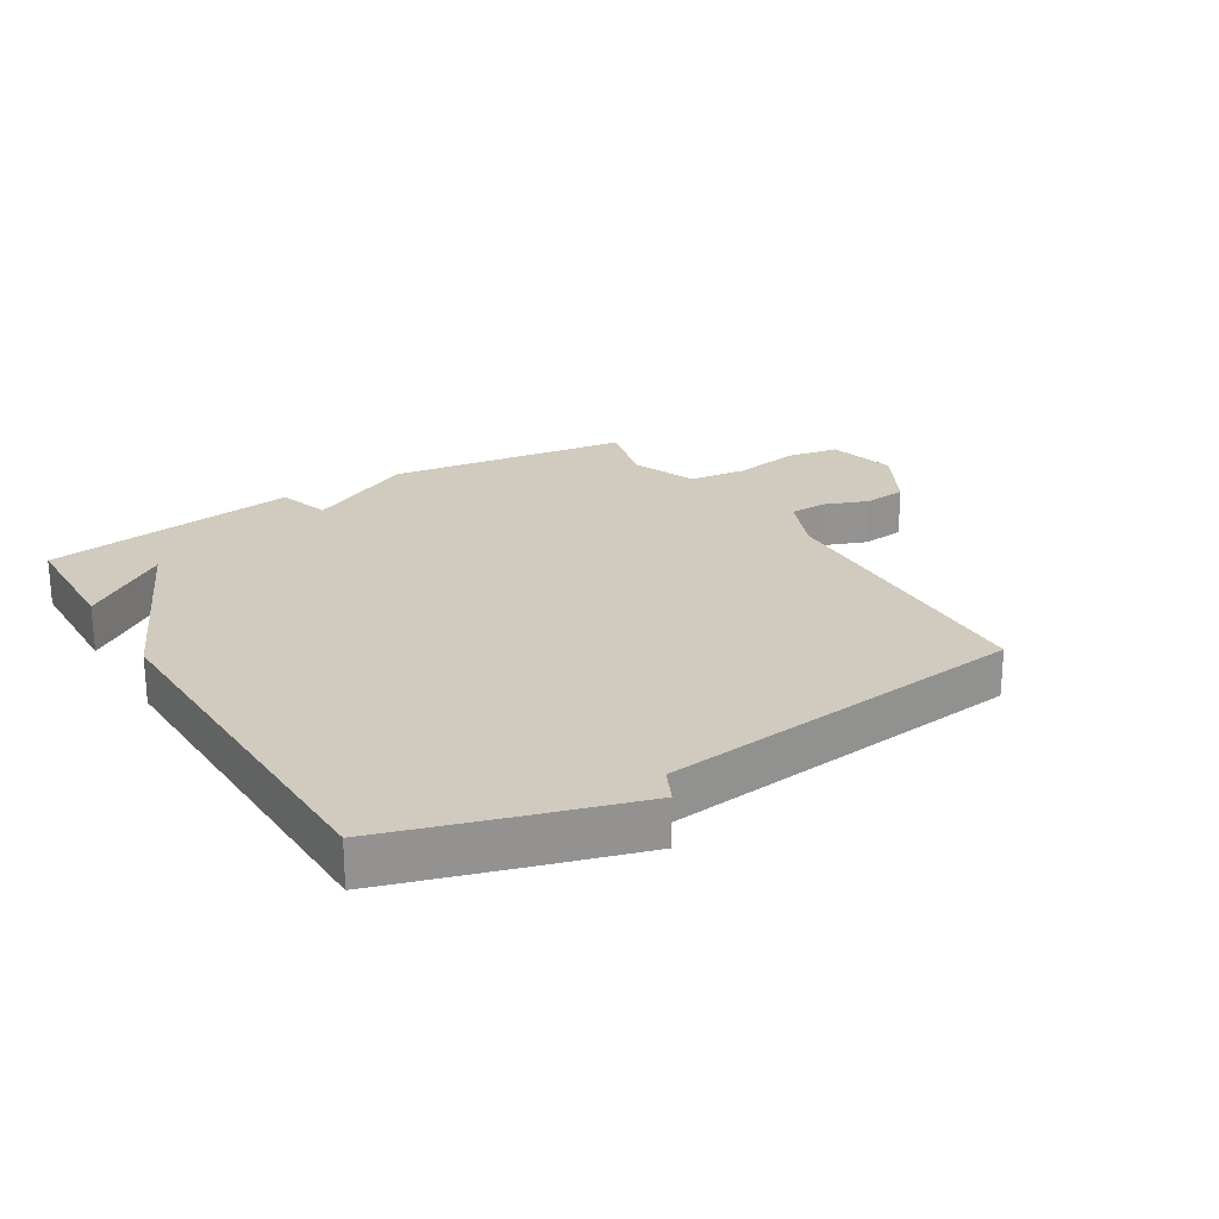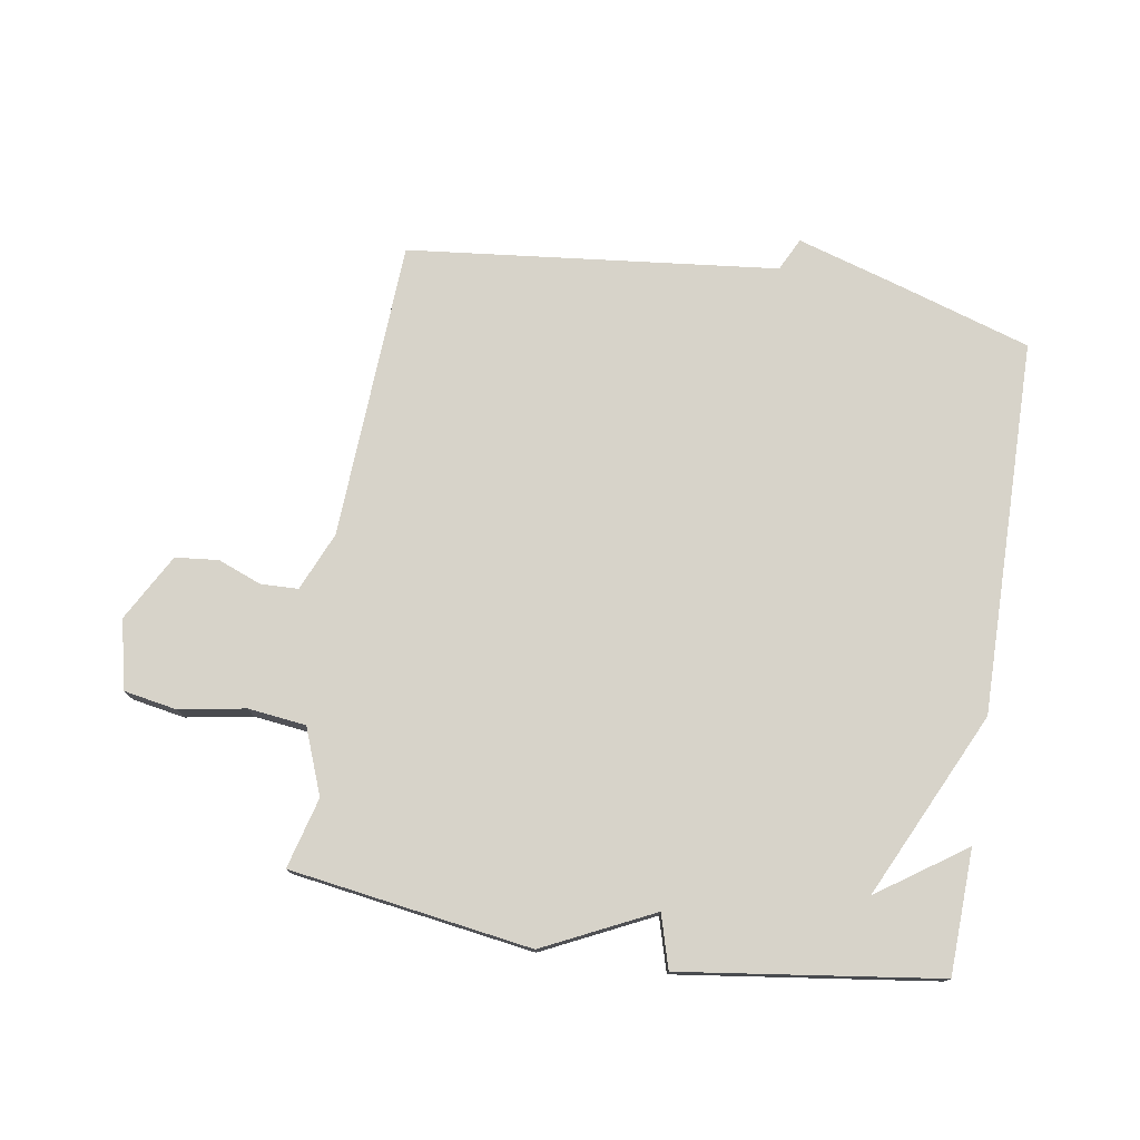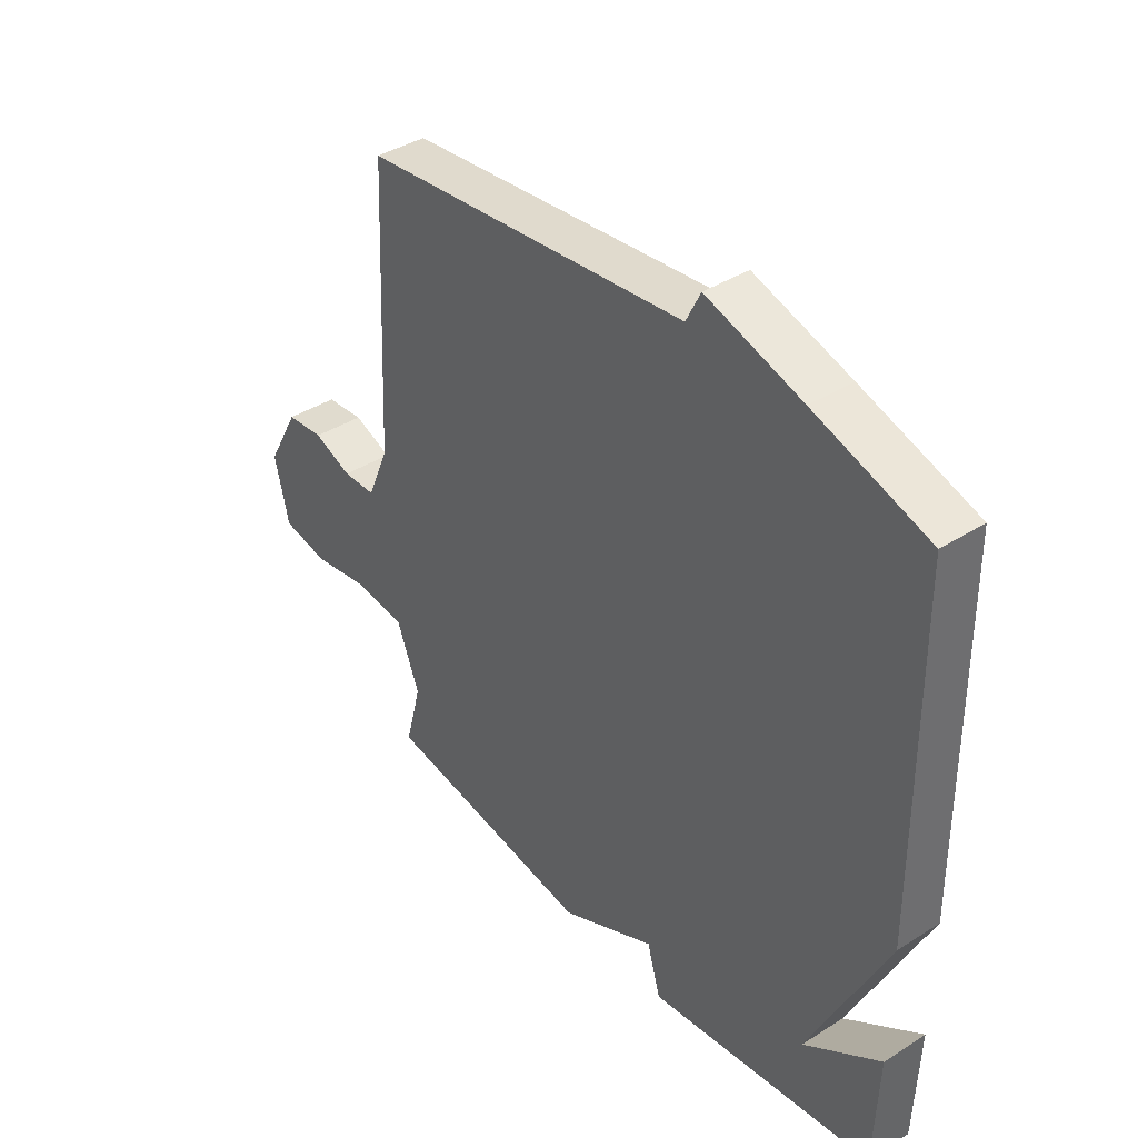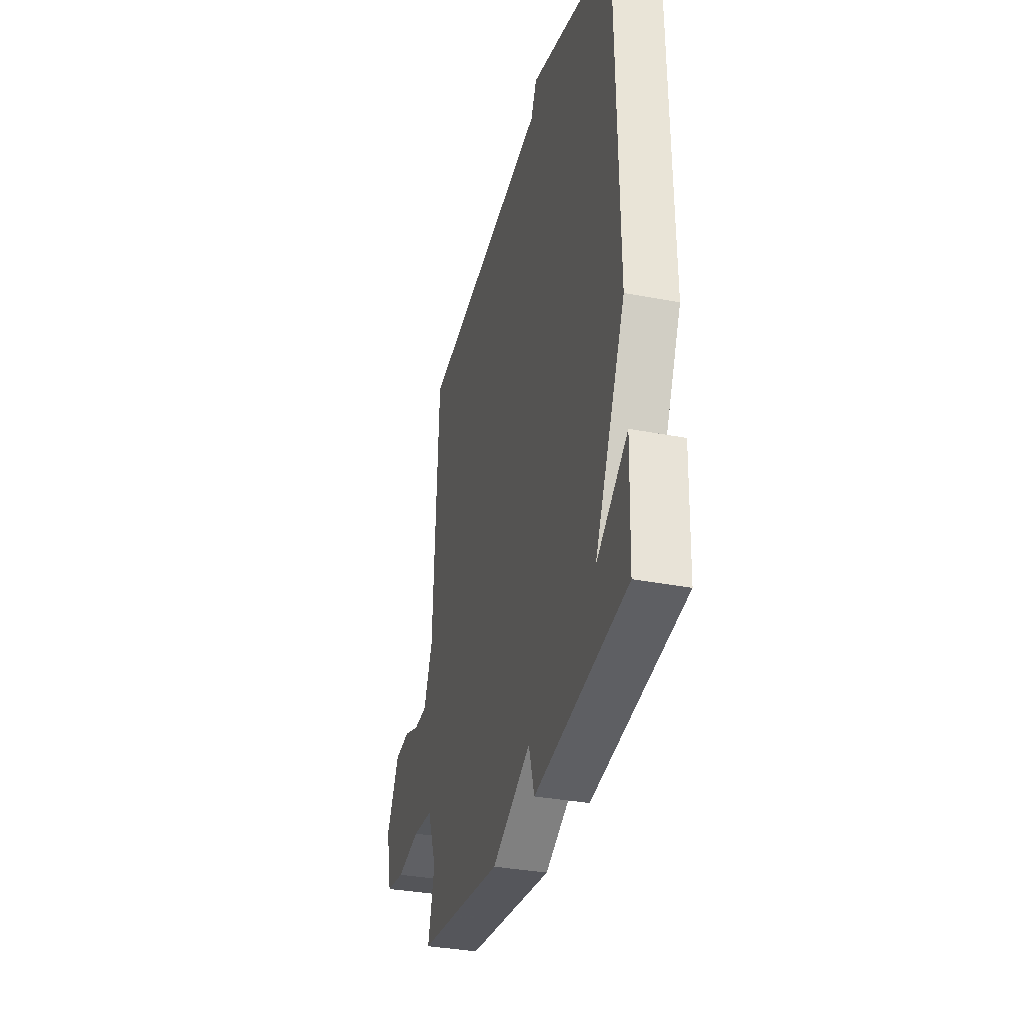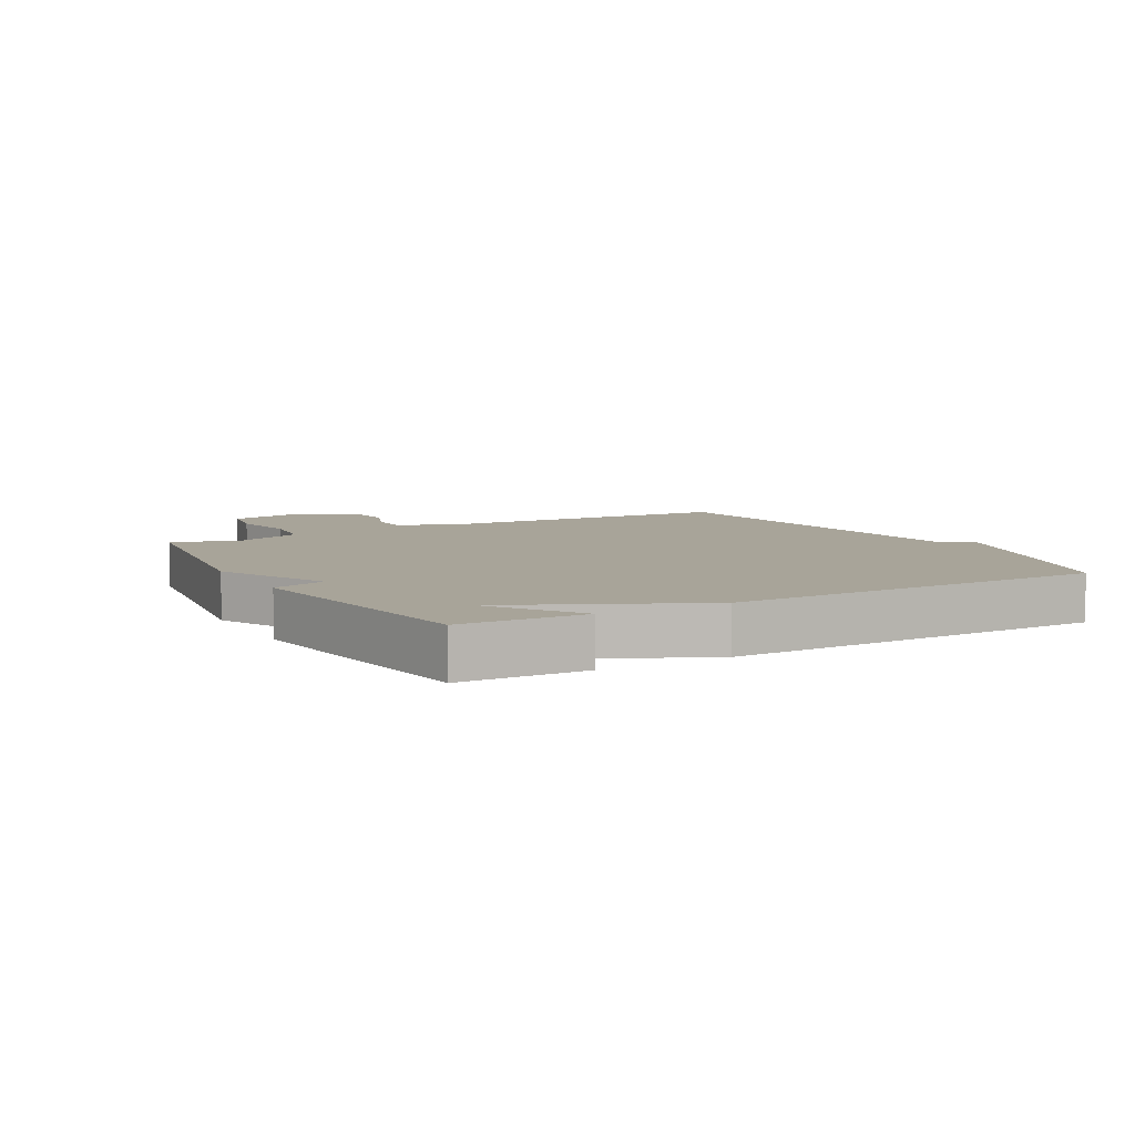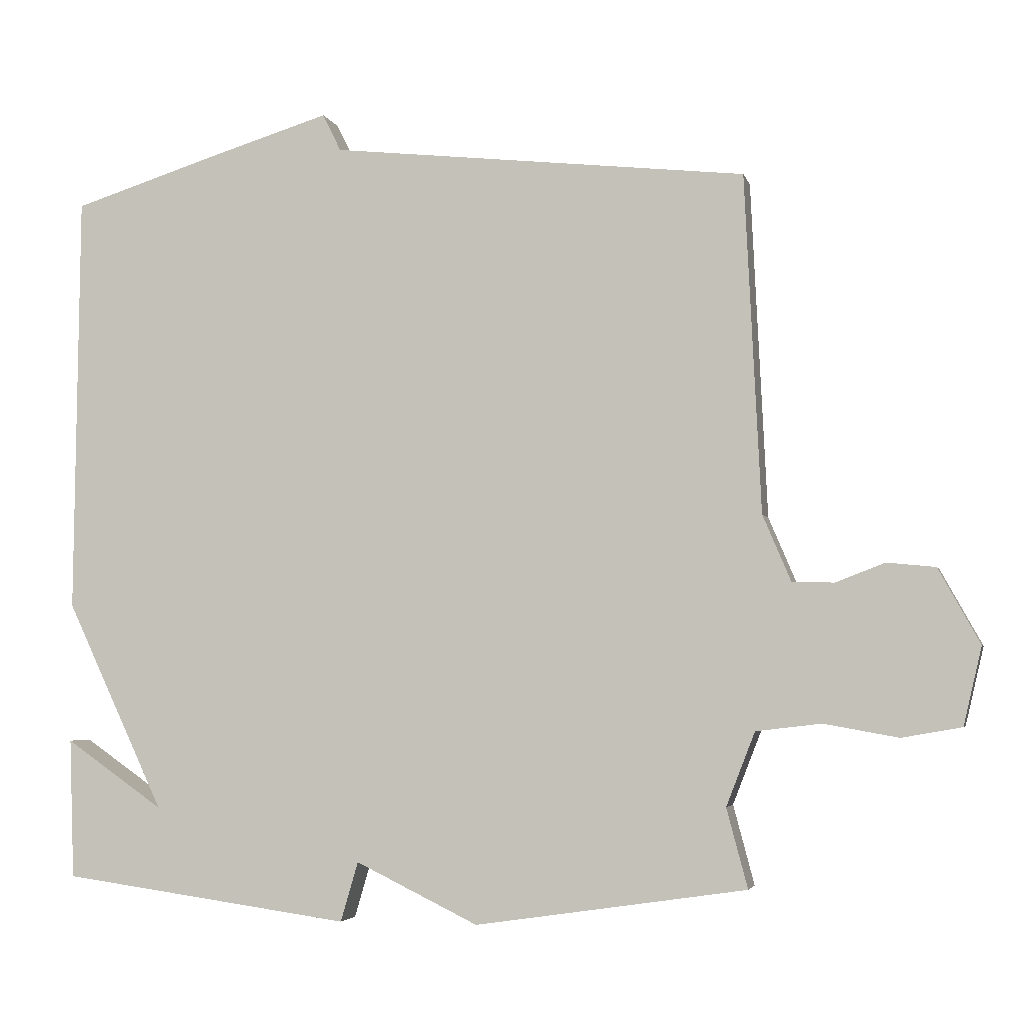
<metadata>
{"format":"obj","ext":"obj","renderer":"f3d","projection":"perspective","resolution":1024,"background":"white","views":[{"elev":23.5,"azim":-31.9,"up":"+Y"},{"elev":76.2,"azim":-170.7,"up":"+Y"},{"elev":39.5,"azim":-128.3,"up":"+Z"},{"elev":-34.4,"azim":-104.5,"up":"+Z"},{"elev":7.1,"azim":-119.2,"up":"+Y"},{"elev":-4.0,"azim":13.2,"up":"+Z"}]}
</metadata>
<code>
v 0.5 0.07 0.5
v 0.523 0.07 0.019
v 0.563 0.07 -0.075
v 0.623 0.07 -0.077
v 0.693 0.07 -0.05
v 0.762 0.07 -0.057
v 0.821 0.07 -0.164
v 0.795 0.07 -0.275
v 0.71 0.07 -0.29
v 0.604 0.07 -0.271
v 0.511 0.07 -0.282
v 0.47 0.07 -0.387
v 0.5 0.07 -0.5
v 0.113 0.07 -0.557
v -0.062 0.07 -0.472
v -0.087 0.07 -0.557
v -0.5 0.07 -0.5
v -0.507 0.07 -0.301
v -0.367 0.07 -0.398
v -0.507 0.07 -0.101
v -0.5 0.07 0.5
v -0.294 0.07 0.565
v -0.12 0.07 0.618
v -0.094 0.07 0.565
v 0.5 0 0.5
v 0.523 0 0.019
v 0.563 0 -0.075
v 0.623 0 -0.077
v 0.693 0 -0.05
v 0.762 0 -0.057
v 0.821 0 -0.164
v 0.795 0 -0.275
v 0.71 0 -0.29
v 0.604 0 -0.271
v 0.511 0 -0.282
v 0.47 0 -0.387
v 0.5 0 -0.5
v 0.113 0 -0.557
v -0.062 0 -0.472
v -0.087 0 -0.557
v -0.5 0 -0.5
v -0.507 0 -0.301
v -0.367 0 -0.398
v -0.507 0 -0.101
v -0.5 0 0.5
v -0.294 0 0.565
v -0.12 0 0.618
v -0.094 0 0.565
f 22 23 24
f 21 22 24
f 20 21 24
f 19 20 24
f 19 24 1 2
f 17 18 19
f 15 16 17 19
f 15 19 2 3
f 12 13 14 15
f 11 12 15 3
f 10 11 3 4
f 8 9 10
f 7 8 10
f 6 7 10
f 5 6 10
f 4 5 10
f 48 47 46
f 48 46 45
f 48 45 44
f 48 44 43
f 26 25 48 43
f 43 42 41
f 43 41 40 39
f 27 26 43 39
f 39 38 37 36
f 27 39 36 35
f 28 27 35 34
f 34 33 32
f 34 32 31
f 34 31 30
f 34 30 29
f 34 29 28
f 1 25 26 2
f 2 26 27 3
f 3 27 28 4
f 4 28 29 5
f 5 29 30 6
f 6 30 31 7
f 7 31 32 8
f 8 32 33 9
f 9 33 34 10
f 10 34 35 11
f 11 35 36 12
f 12 36 37 13
f 13 37 38 14
f 14 38 39 15
f 15 39 40 16
f 16 40 41 17
f 17 41 42 18
f 18 42 43 19
f 19 43 44 20
f 20 44 45 21
f 21 45 46 22
f 22 46 47 23
f 23 47 48 24
f 24 48 25 1

</code>
